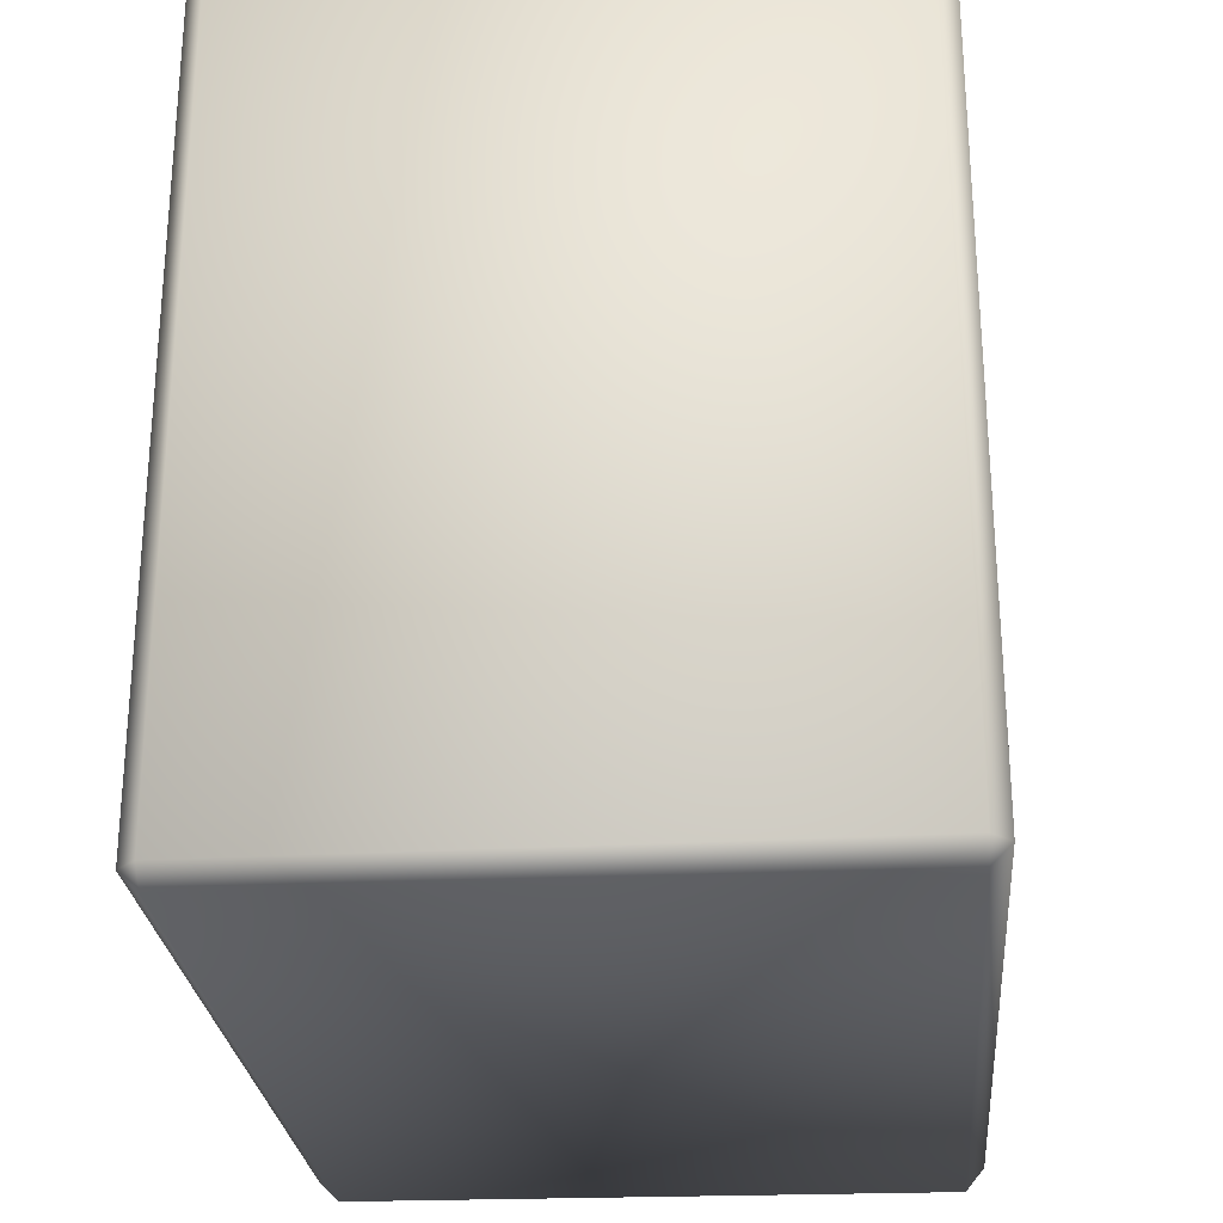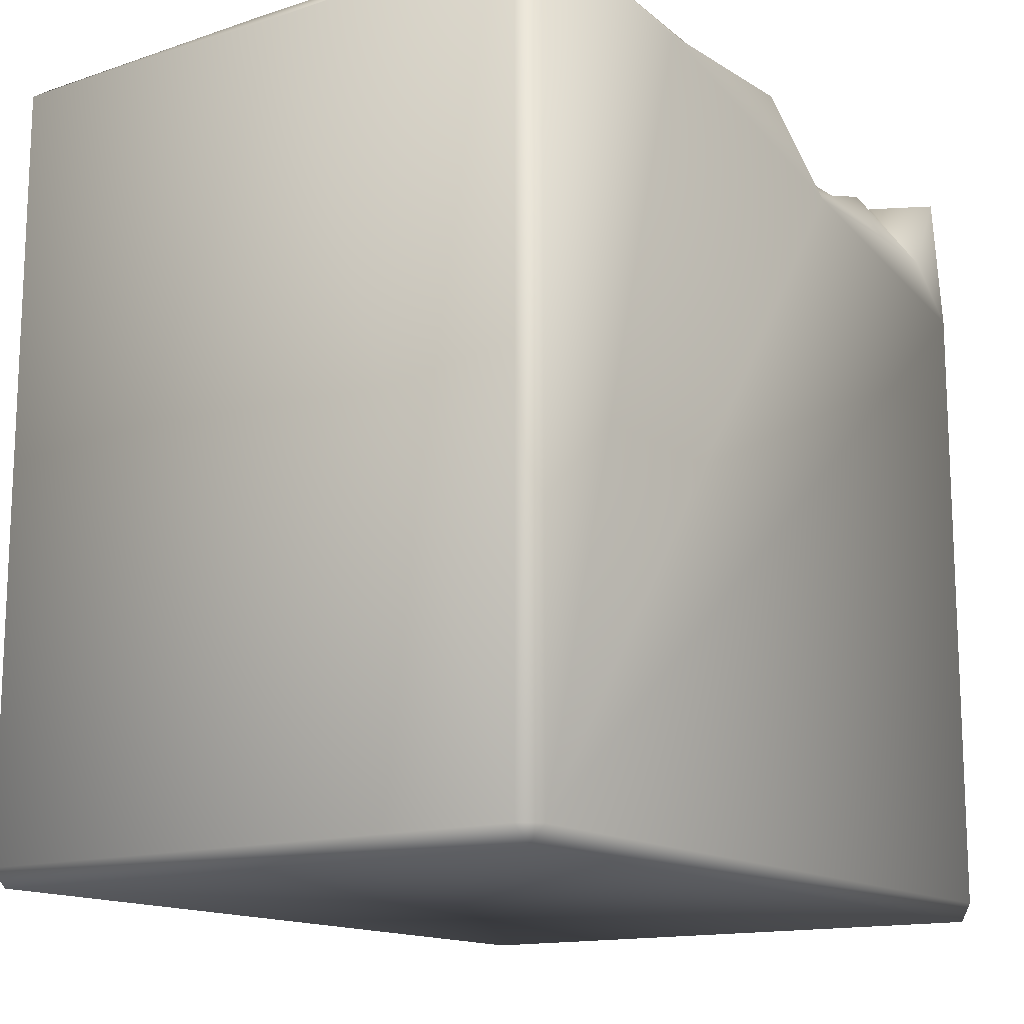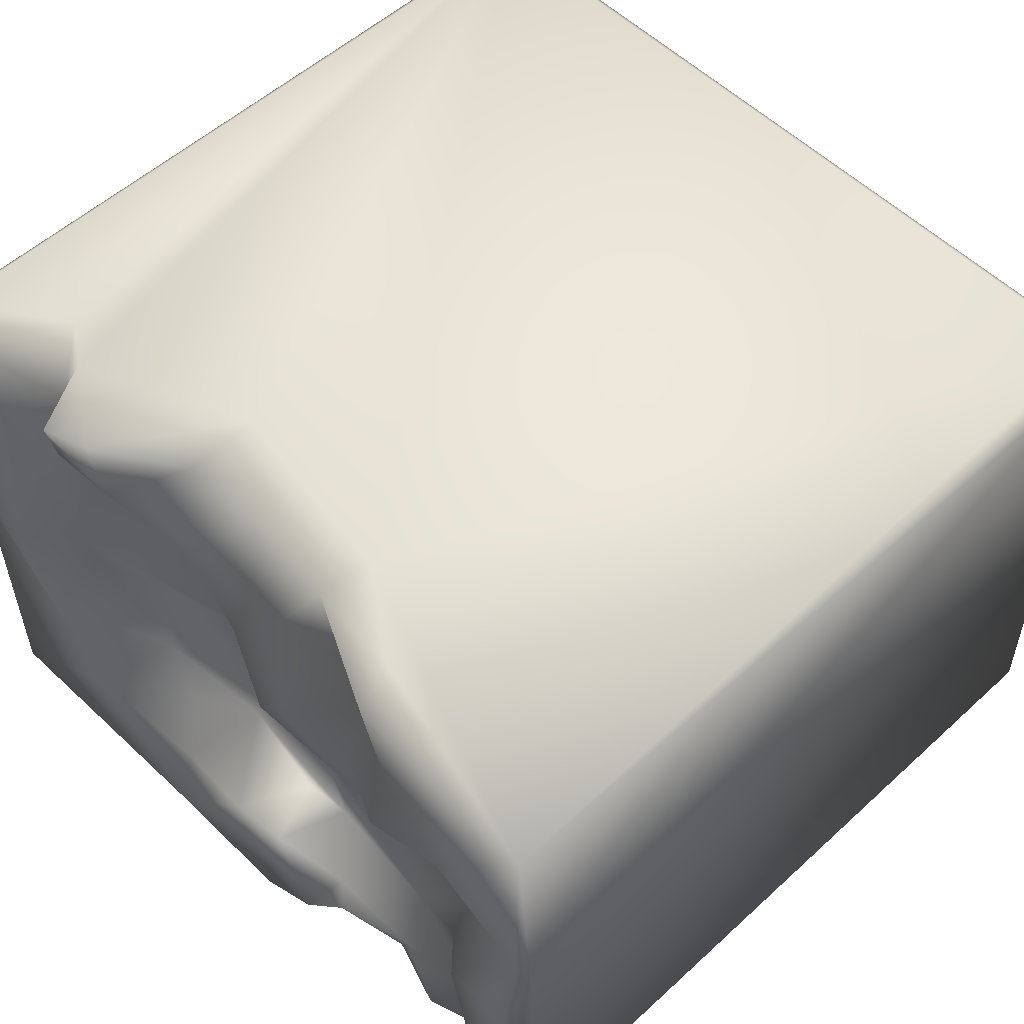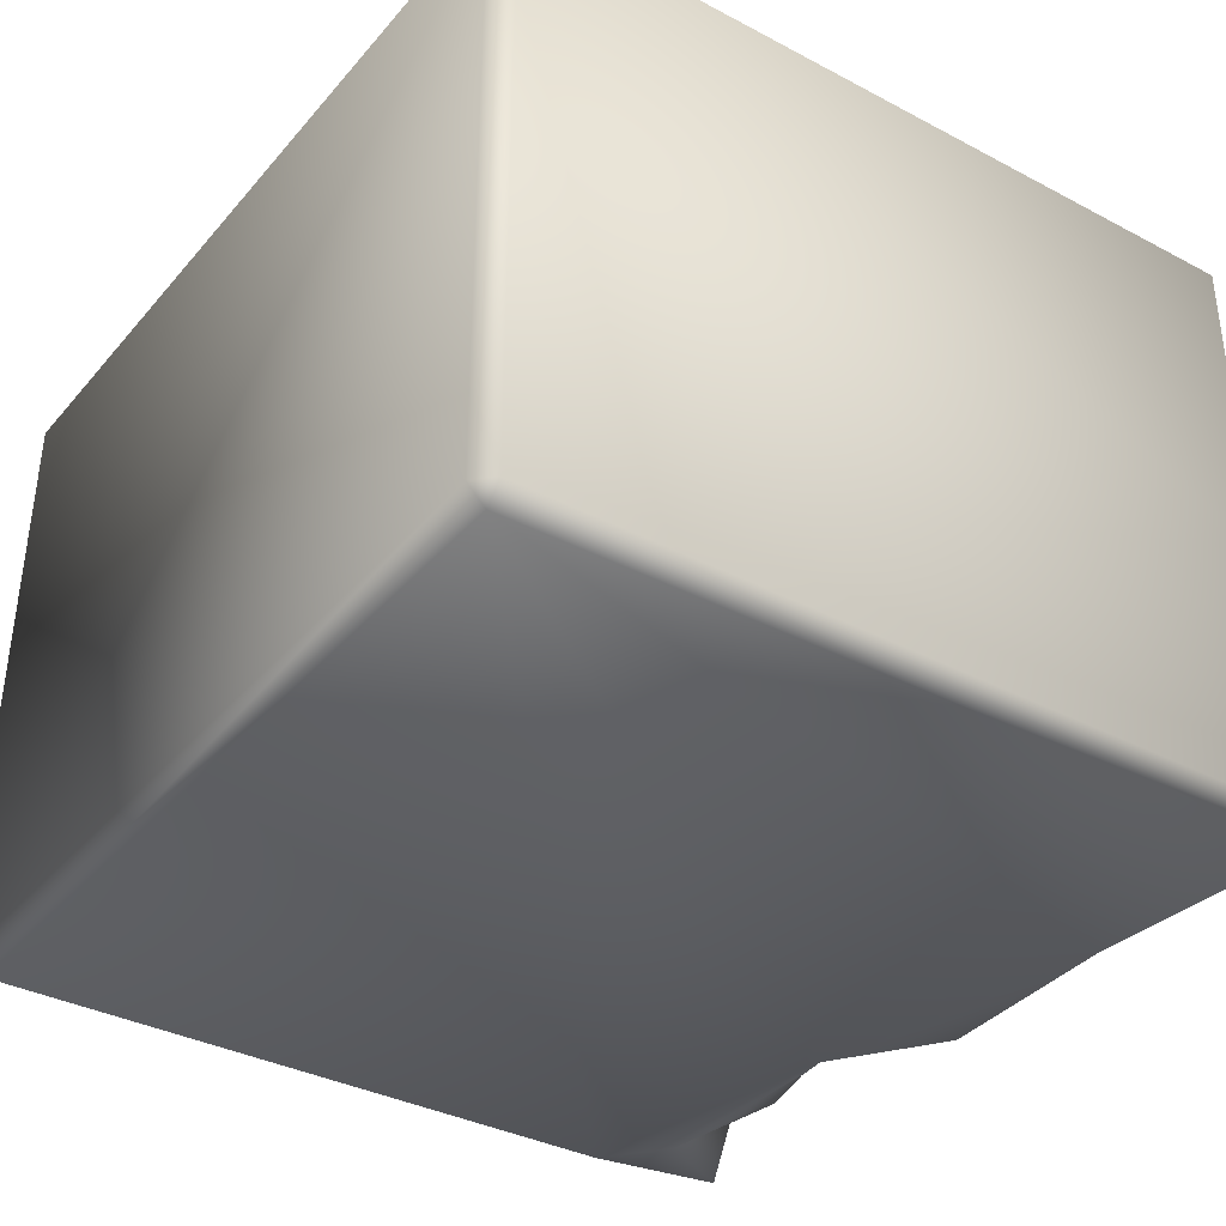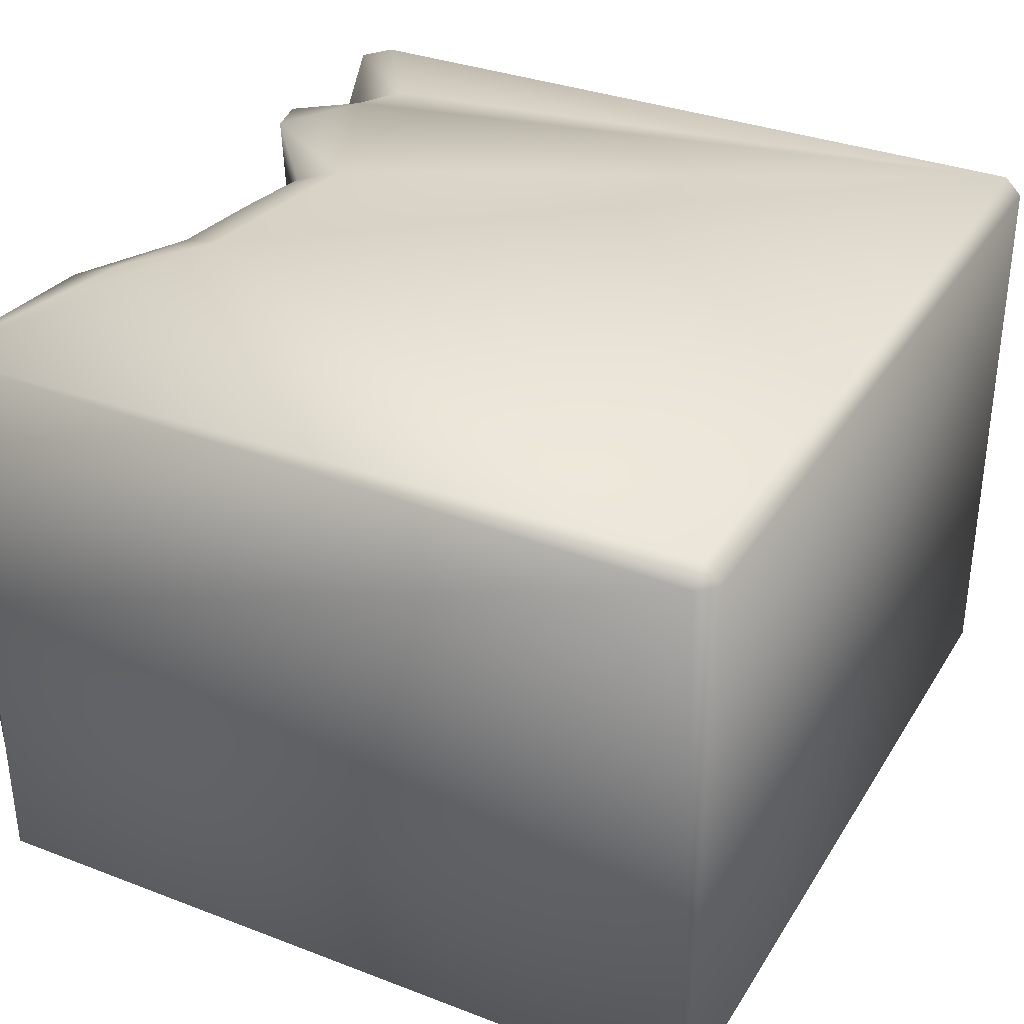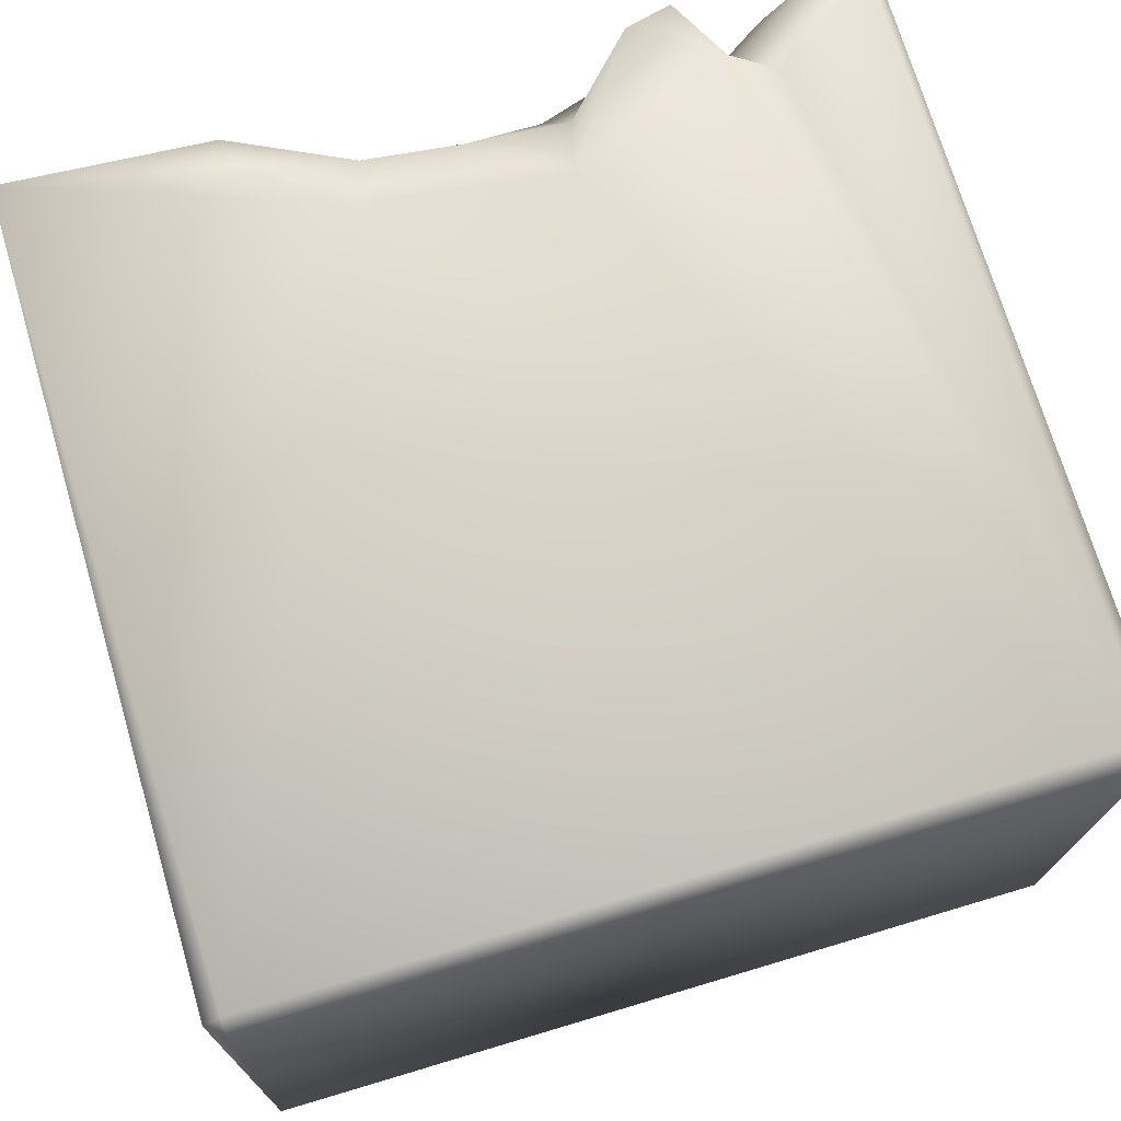
<metadata>
{"format":"obj","ext":"obj","renderer":"f3d","projection":"perspective","resolution":1024,"background":"white","views":[{"elev":-26.3,"azim":95.0,"up":"+Y"},{"elev":-14.4,"azim":124.4,"up":"+Y"},{"elev":54.7,"azim":-134.0,"up":"+Z"},{"elev":-35.6,"azim":55.2,"up":"+Z"},{"elev":33.8,"azim":-62.6,"up":"+Z"},{"elev":72.9,"azim":-16.6,"up":"+Z"}]}
</metadata>
<code>
o Liquid_Domain
v -8.134 -8.756 6.217
v -8.487 -8.756 5.864
v -8.134 -9.109 5.864
v 8.134 -8.756 6.217
v 8.487 -8.756 5.864
v 8.134 -9.109 5.864
v 8.487 -8.756 -5.864
v 8.134 -9.109 -5.864
v -8.134 -8.756 -6.217
v -8.484 -9.105 -5.864
v 8.134 -8.756 -6.217
v 8.47 6.668 5.861
v -8.48 6.601 -5.859
v -8.139 4.233 -6.217
v 1.801 4.165 6.188
v -2.205 4.698 6.206
v 6.051 5.067 6.189
v 8.465 6.69 -0.4515
v -8.461 6.636 0.5296
v -2.395 5.32 -6.2
v 5.205 5.65 6.146
v 8.137 6.478 6.202
v 8.484 6.761 -5.862
v -8.417 6.963 6.115
v 2.129 5.44 5.584
v -7.066 5.341 -6.132
v -5.252 5.404 -6.145
v 3.634 6.691 -6.189
v 8.147 7.053 -6.206
v -1.86 5.671 5.863
v 3.565 6.759 6.067
v 2.055 4.912 -0.4799
v 1.034 5.058 -1.896
v -0.4654 5.079 -2.343
v 1.346 5.383 -2.713
v -1.356 5.328 -3.643
v -0.5149 5.54 -3.299
v -0.4135 6.93 -6.106
v -3.943 5.905 6.163
v 0.1029 5.46 5.821
v 4.28 5.293 -1.129
v -1.742 5.585 -1.316
v -0.1892 5.621 -1.324
v -0.1892 5.621 -1.324
v -0.1892 5.621 -1.324
v 3.775 5.76 -2.281
v 3.125 5.853 -3.479
v -7.957 6.988 -6.113
v -2.959 5.977 5.033
v -1.162 6.119 4.609
v 1.755 6.144 4.379
v 0.09371 5.952 3.657
v 4.436 5.862 4.005
v 2.89 5.37 1.73
v 3.409 5.664 2.412
v 1.207 5.707 1.185
v -3.418 5.668 -0.5053
v 5.693 5.937 -0.869
v -0.1892 5.621 -1.324
v -3.871 5.427 -3.978
v 0.2857 6.931 -3.55
v 2.497 6.601 -4.493
v -0.9007 6.806 -3.512
v -2.118 6.162 -4.695
v -4.111 6.066 -4.981
v -3.715 5.936 -5.759
v 7.842 7.09 6.052
v 5.46 5.971 5.18
v -3.643 5.885 4.164
v 3.461 6.616 4.535
v -2.853 6.196 1.751
v 5.264 6.587 1.319
v -1.146 6.399 1.555
v -4.246 6.328 1.322
v -6.319 6.213 0.449
v 0.3978 5.9 -0.6541
v -5.625 6.079 -1.963
v 6.328 7.02 -1.955
v 4.984 7.001 -3.788
v -6.254 5.947 -4.306
v -7.262 6.955 -4.947
v -6.333 6.147 -5.332
v -2.474 6.518 -4.974
v -5.163 6.415 -5.629
v -4.216 6.799 5.886
v 4.535 7.035 5.986
v 4.523 6.859 5.033
v 6.335 6.933 4.523
v -4.594 7.112 2.645
v -6.577 6.296 1.929
v -8.148 7.056 -0.4409
v -1.615 6.803 -5.682
v -6.356 7.026 3.208
v -5.24 7.051 4.447
v -8.218 6.894 1.692
v 6.846 7.039 -0.1176
v -6.626 7.044 -0.9955
v 8.111 7.044 0.2378
v 2.357 7.018 -5.848
f 3 1 2
f 1 3 4
f 3 6 4
f 4 6 5
f 6 3 10
f 7 5 6
f 8 6 10
f 10 3 2
f 8 7 6
f 8 10 9
f 11 8 9
f 7 8 11
f 22 4 5
f 12 22 5
f 10 13 9
f 29 7 11
f 9 14 11
f 2 1 24
f 4 16 1
f 2 19 10
f 11 20 28
f 15 16 4
f 4 22 17
f 7 18 5
f 11 14 20
f 4 21 15
f 17 21 4
f 14 26 20
f 15 21 31
f 10 19 13
f 9 13 14
f 20 26 27
f 1 16 24
f 12 5 18
f 11 28 29
f 16 40 30
f 15 40 16
f 15 25 40
f 15 31 25
f 2 24 19
f 41 33 32
f 35 34 33
f 35 36 34
f 35 37 36
f 7 23 18
f 16 39 24
f 16 30 39
f 55 32 54
f 76 56 32
f 54 32 56
f 32 33 76
f 33 34 42
f 45 42 43
f 45 33 42
f 44 33 45
f 44 76 33
f 33 41 46
f 57 42 60
f 46 35 33
f 34 36 42
f 47 35 46
f 36 60 42
f 64 60 36
f 14 13 48
f 26 14 48
f 27 66 20
f 20 38 28
f 68 21 17
f 40 50 30
f 51 40 25
f 50 49 30
f 52 50 40
f 51 52 40
f 52 51 54
f 55 54 51
f 54 56 52
f 53 72 55
f 72 32 55
f 71 57 74
f 73 57 71
f 73 42 57
f 76 42 73
f 41 32 72
f 58 41 72
f 43 42 59
f 59 42 76
f 76 44 59
f 75 60 77
f 57 60 75
f 43 59 45
f 44 45 59
f 41 58 46
f 61 37 35
f 61 63 37
f 62 61 35
f 47 62 35
f 77 60 80
f 63 36 37
f 64 36 63
f 80 60 65
f 64 65 60
f 82 84 26
f 84 27 26
f 84 66 27
f 85 39 30
f 21 86 31
f 30 49 85
f 49 69 85
f 25 31 70
f 53 87 68
f 70 51 25
f 70 87 53
f 50 69 49
f 70 55 51
f 53 55 70
f 88 53 68
f 52 73 50
f 88 72 53
f 52 56 73
f 50 73 69
f 73 71 69
f 56 76 73
f 90 57 75
f 74 57 90
f 46 58 78
f 79 46 78
f 47 46 79
f 80 82 81
f 83 65 64
f 84 82 80
f 80 65 84
f 65 66 84
f 83 66 65
f 82 26 81
f 20 66 83
f 83 92 20
f 20 92 38
f 39 85 24
f 17 22 67
f 67 22 12
f 21 68 86
f 86 68 87
f 17 67 68
f 68 67 88
f 85 69 94
f 89 94 69
f 69 71 89
f 95 93 90
f 89 90 93
f 71 74 89
f 89 74 90
f 95 90 75
f 95 91 19
f 75 97 95
f 96 58 72
f 75 77 97
f 78 58 96
f 77 80 97
f 81 97 80
f 79 62 47
f 64 63 92
f 83 64 92
f 26 48 81
f 28 38 99
f 23 7 29
f 85 94 24
f 94 93 24
f 86 70 31
f 86 87 70
f 93 95 24
f 67 98 88
f 94 89 93
f 98 96 88
f 67 12 98
f 24 95 19
f 12 18 98
f 96 72 88
f 95 97 91
f 98 78 96
f 97 81 91
f 98 79 78
f 61 38 63
f 81 48 91
f 61 62 99
f 18 23 29
f 98 18 29
f 91 48 19
f 63 38 92
f 99 38 61
f 79 99 62
f 98 29 79
f 19 48 13
f 29 99 79
f 29 28 99

</code>
